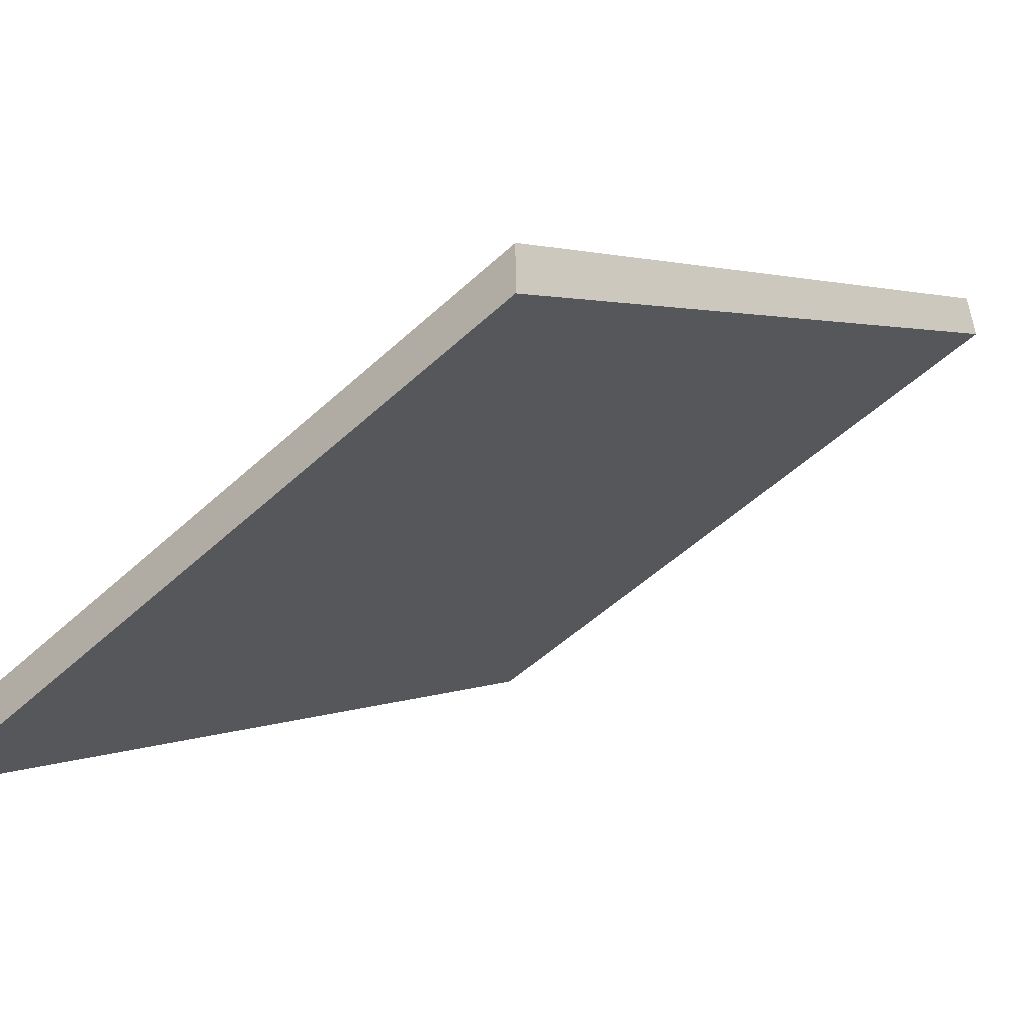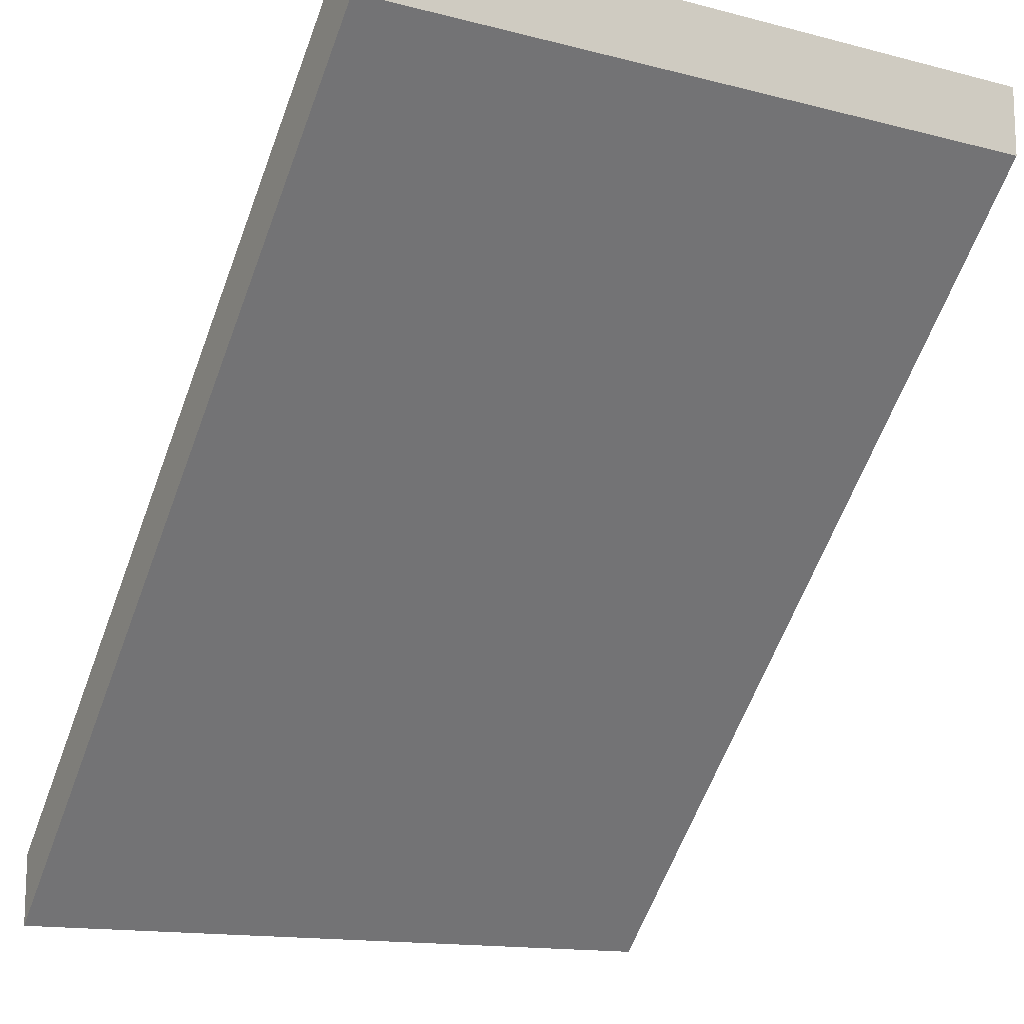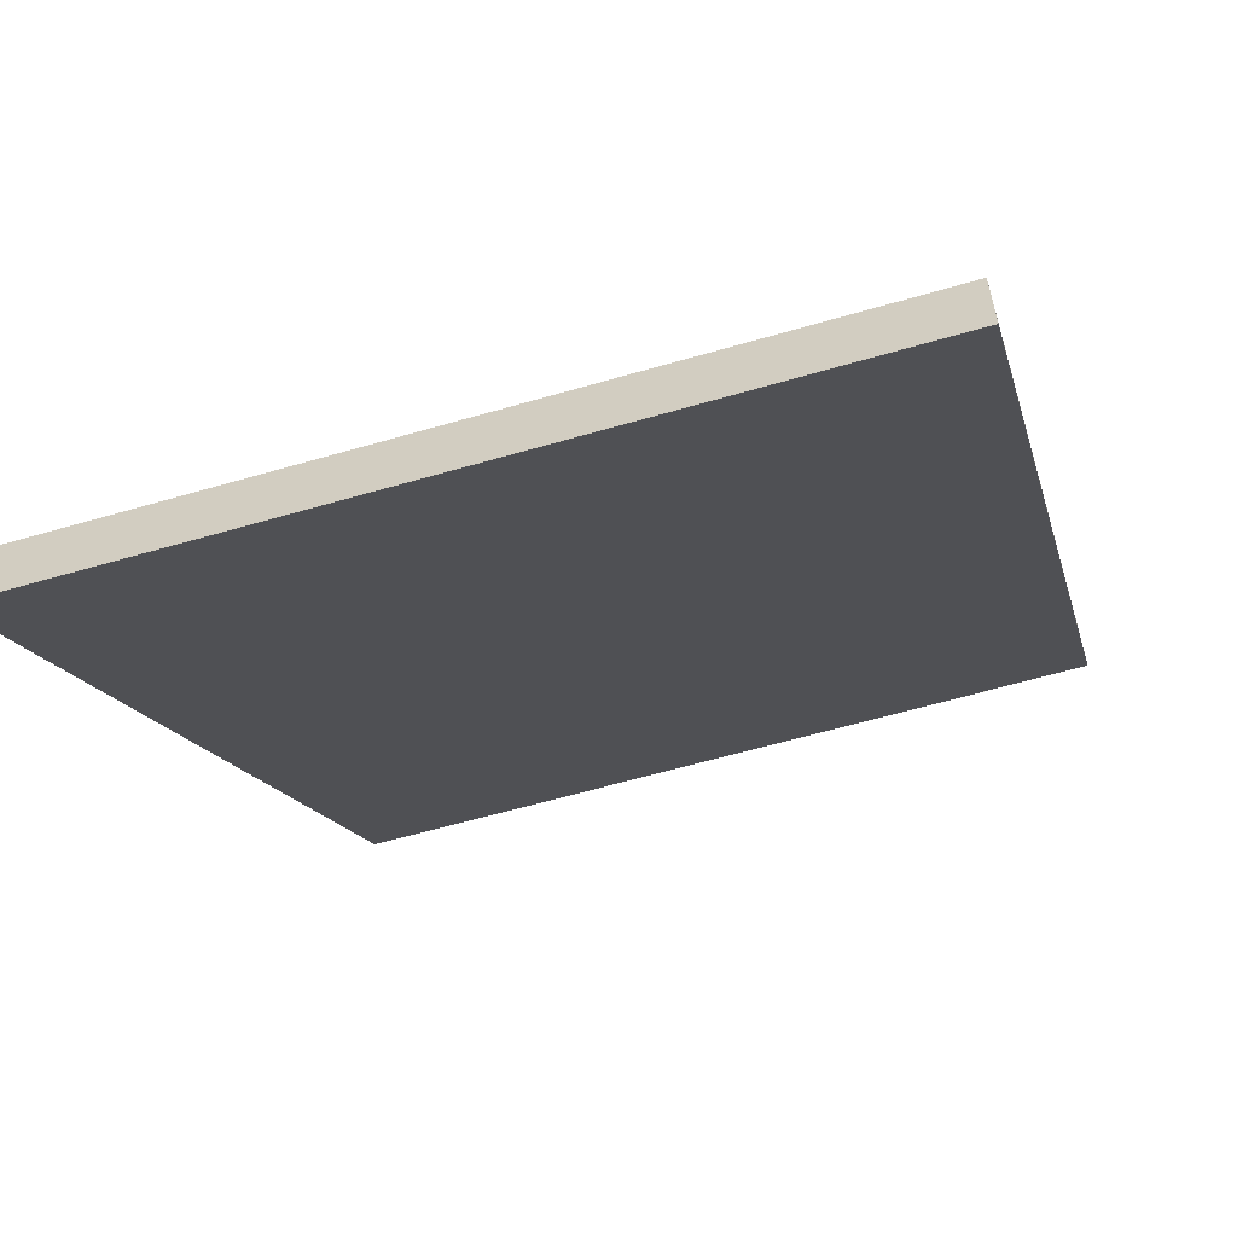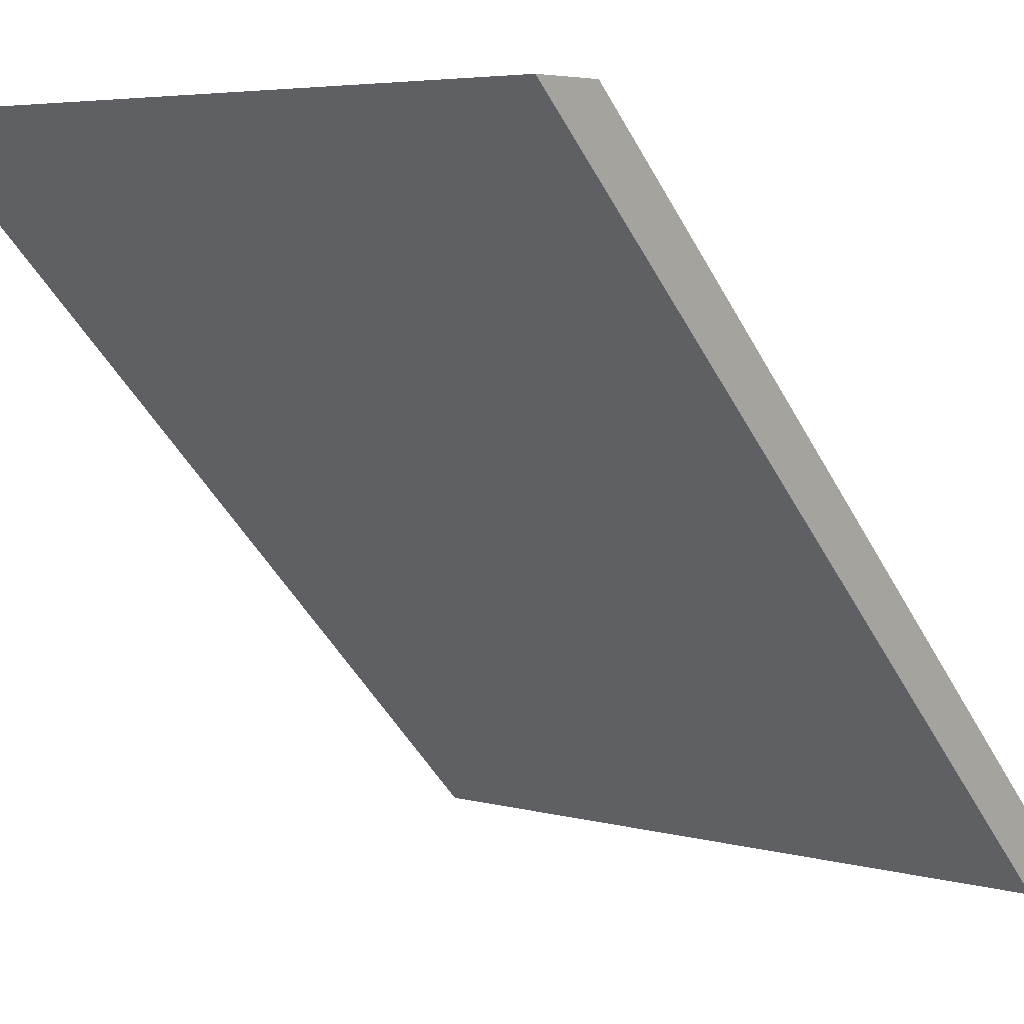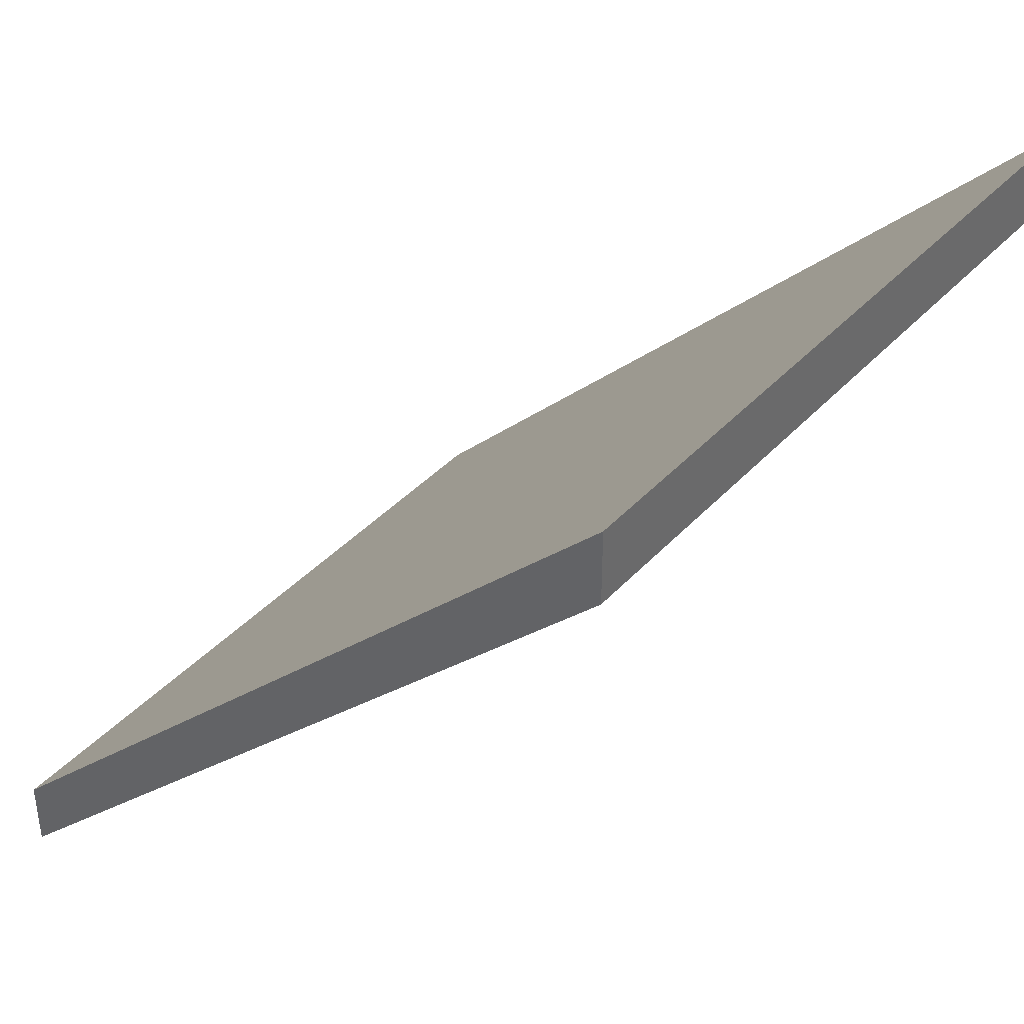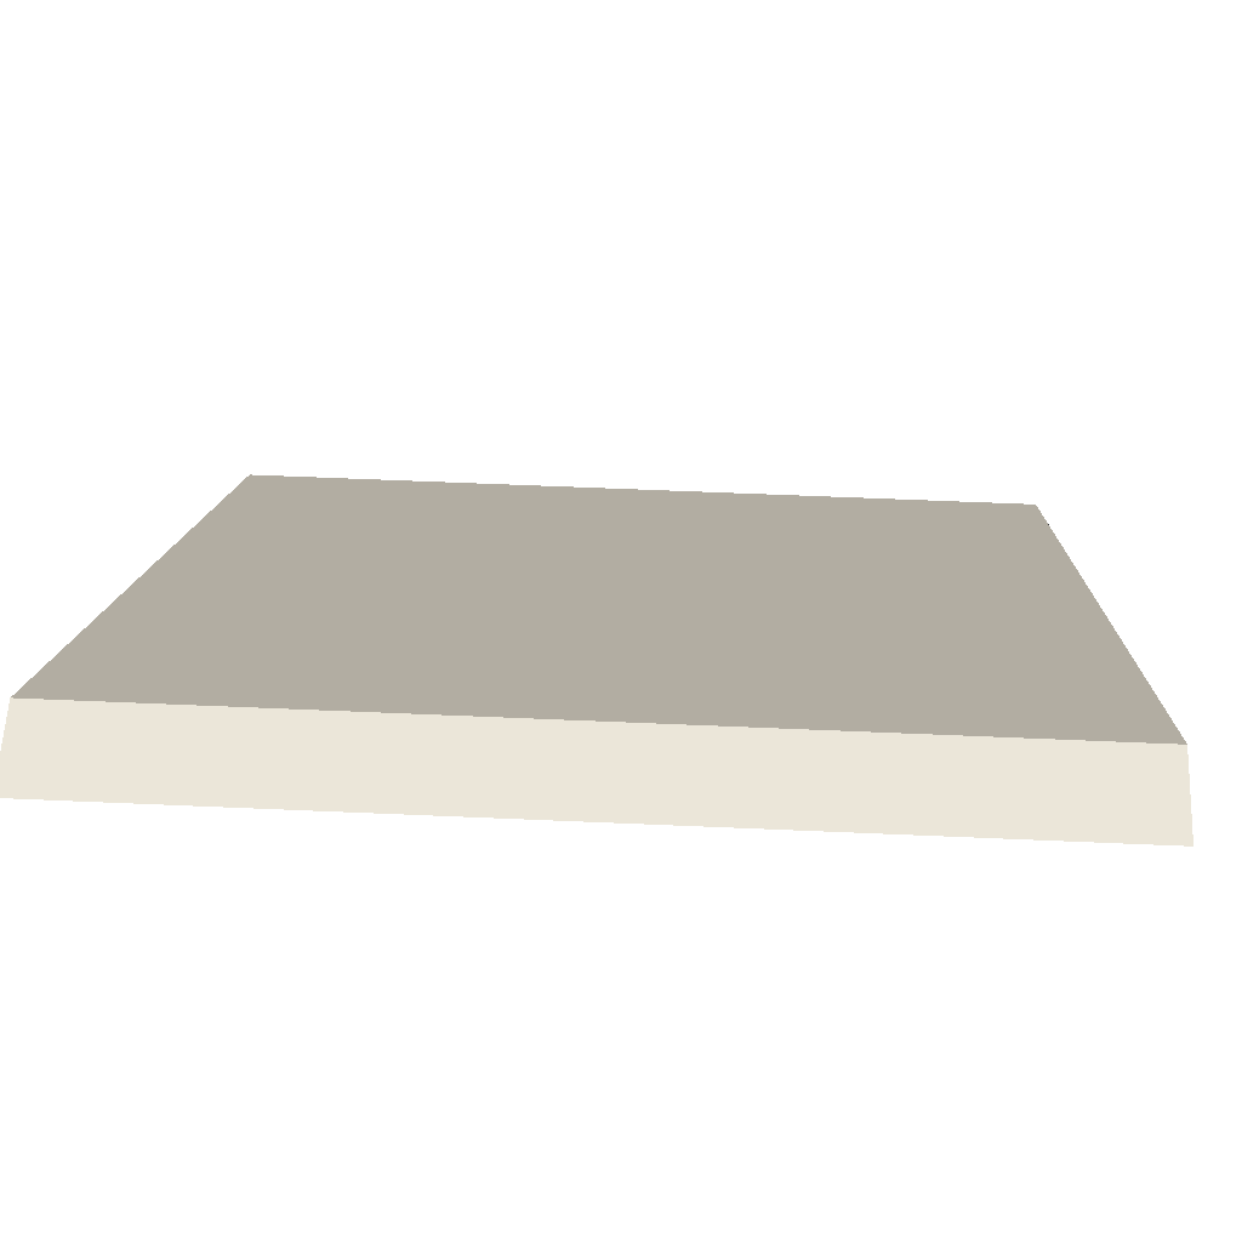
<metadata>
{"format":"obj","ext":"obj","renderer":"f3d","projection":"perspective","resolution":1024,"background":"white","views":[{"elev":-52.5,"azim":44.7,"up":"+Y"},{"elev":-14.1,"azim":150.2,"up":"+Y"},{"elev":-59.7,"azim":16.7,"up":"+Y"},{"elev":5.1,"azim":40.5,"up":"+Z"},{"elev":39.4,"azim":127.4,"up":"+Y"},{"elev":55.3,"azim":2.7,"up":"+Z"}]}
</metadata>
<code>
o object1
g object1
v -0.5 0.1 0.5
v -0.5 0 0.5
v 0.5 0 0.5
v 0.5 0.1 0.5
v -0.5 1 -0.5
v -0.5 1.1 -0.5
v 0.5 1.1 -0.5
v 0.5 1 -0.5
f 1 2 3
f 1 3 4
f 2 1 5
f 1 6 5
f 5 6 8
f 6 7 8
f 6 1 4
f 6 4 7
f 8 7 4
f 8 4 3
f 2 5 8
f 2 8 3

</code>
